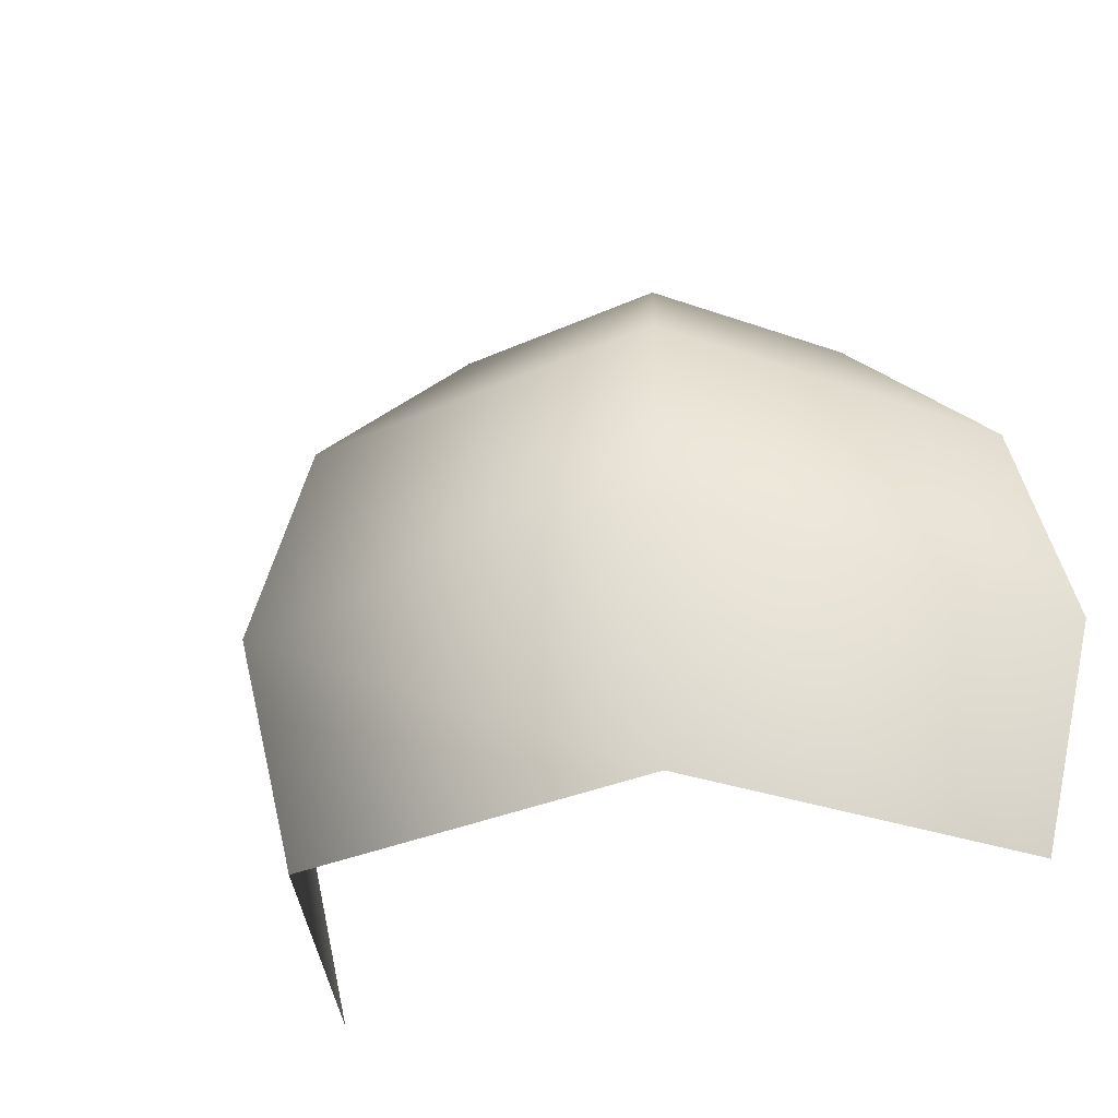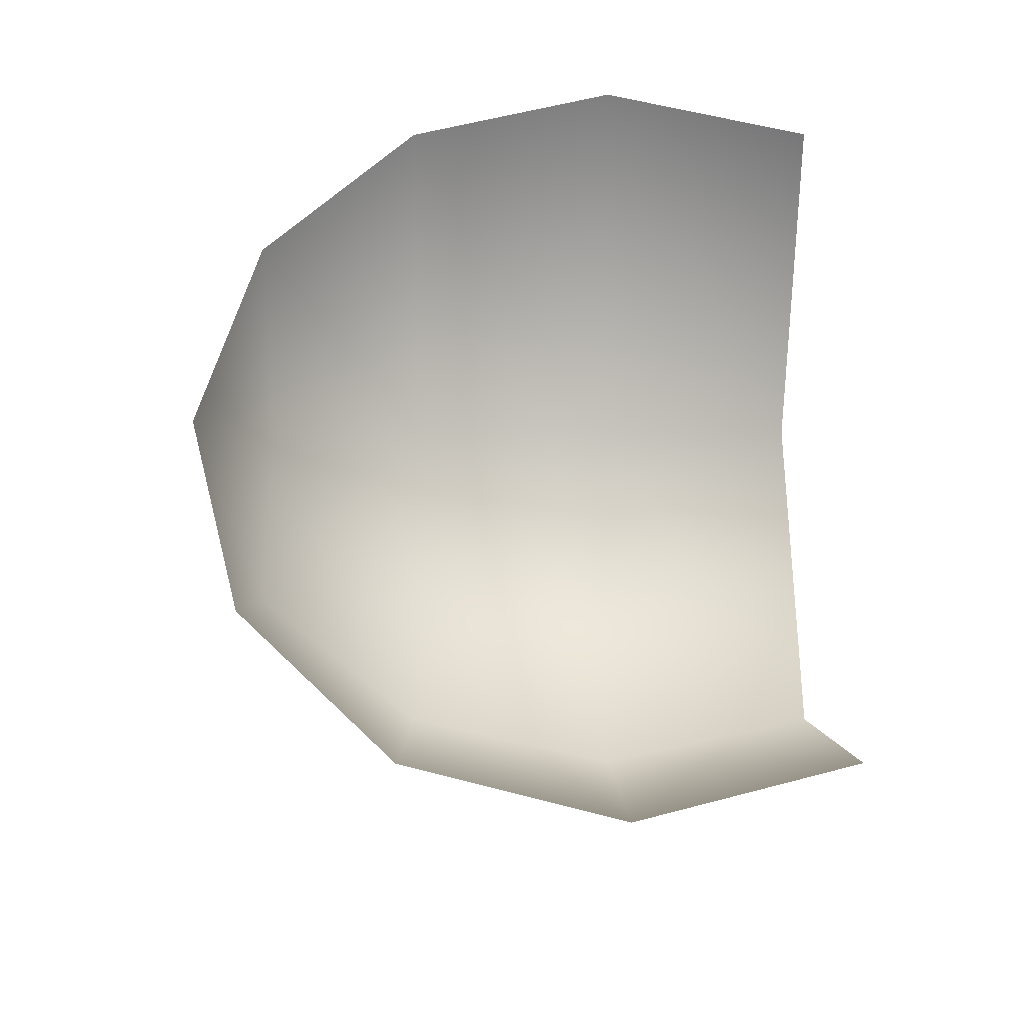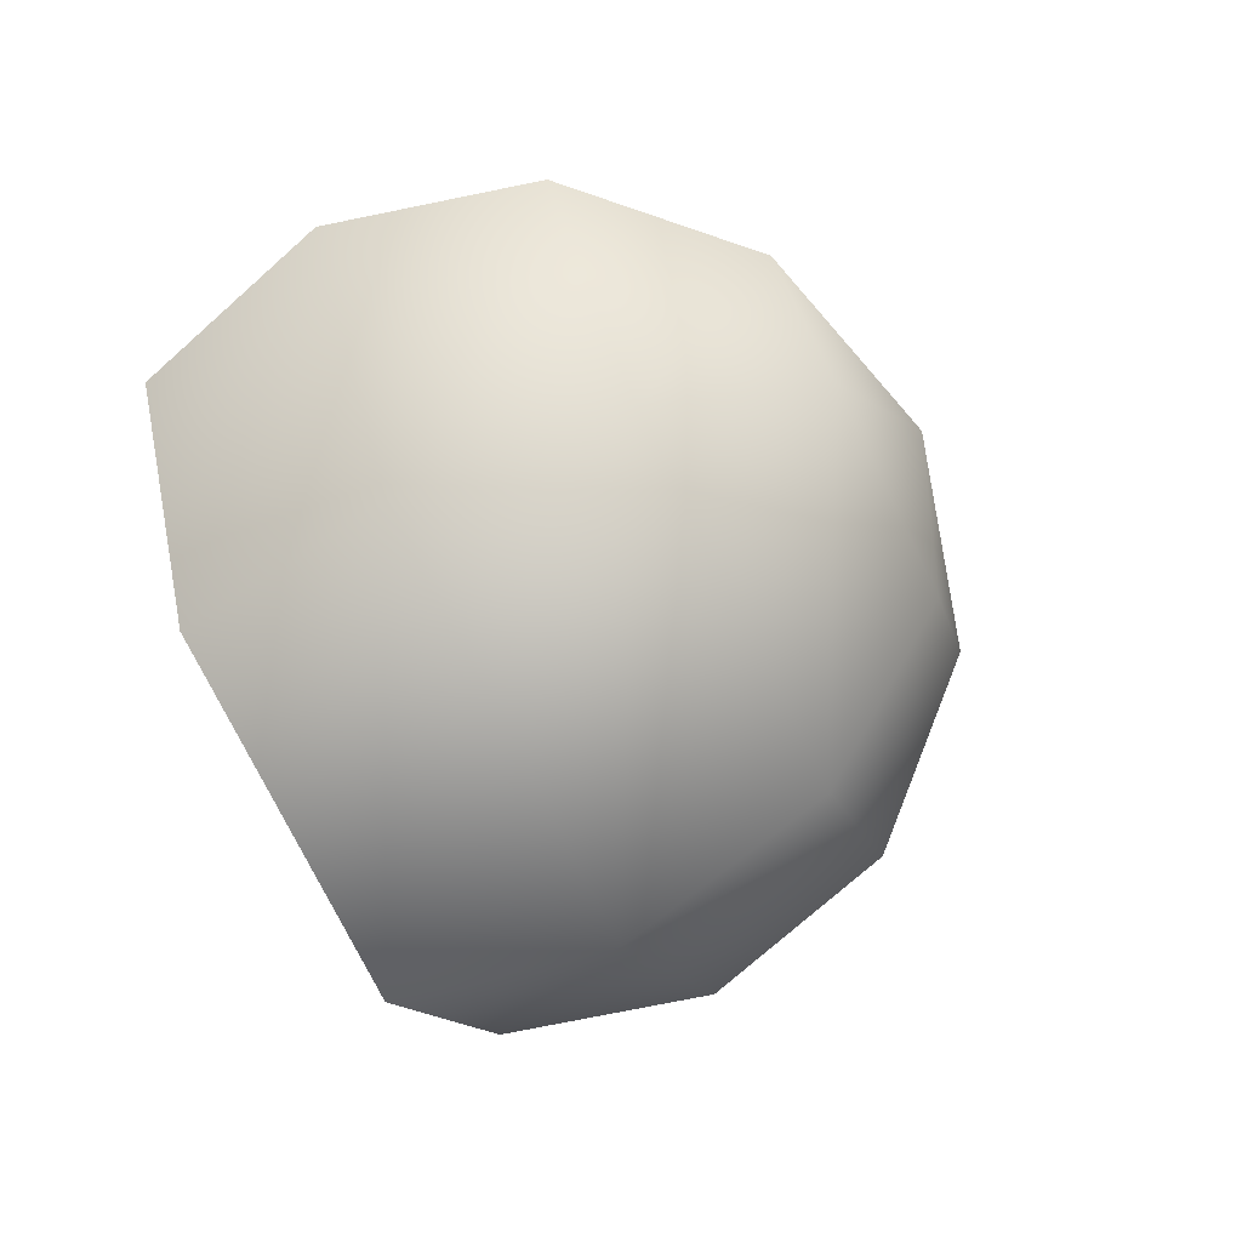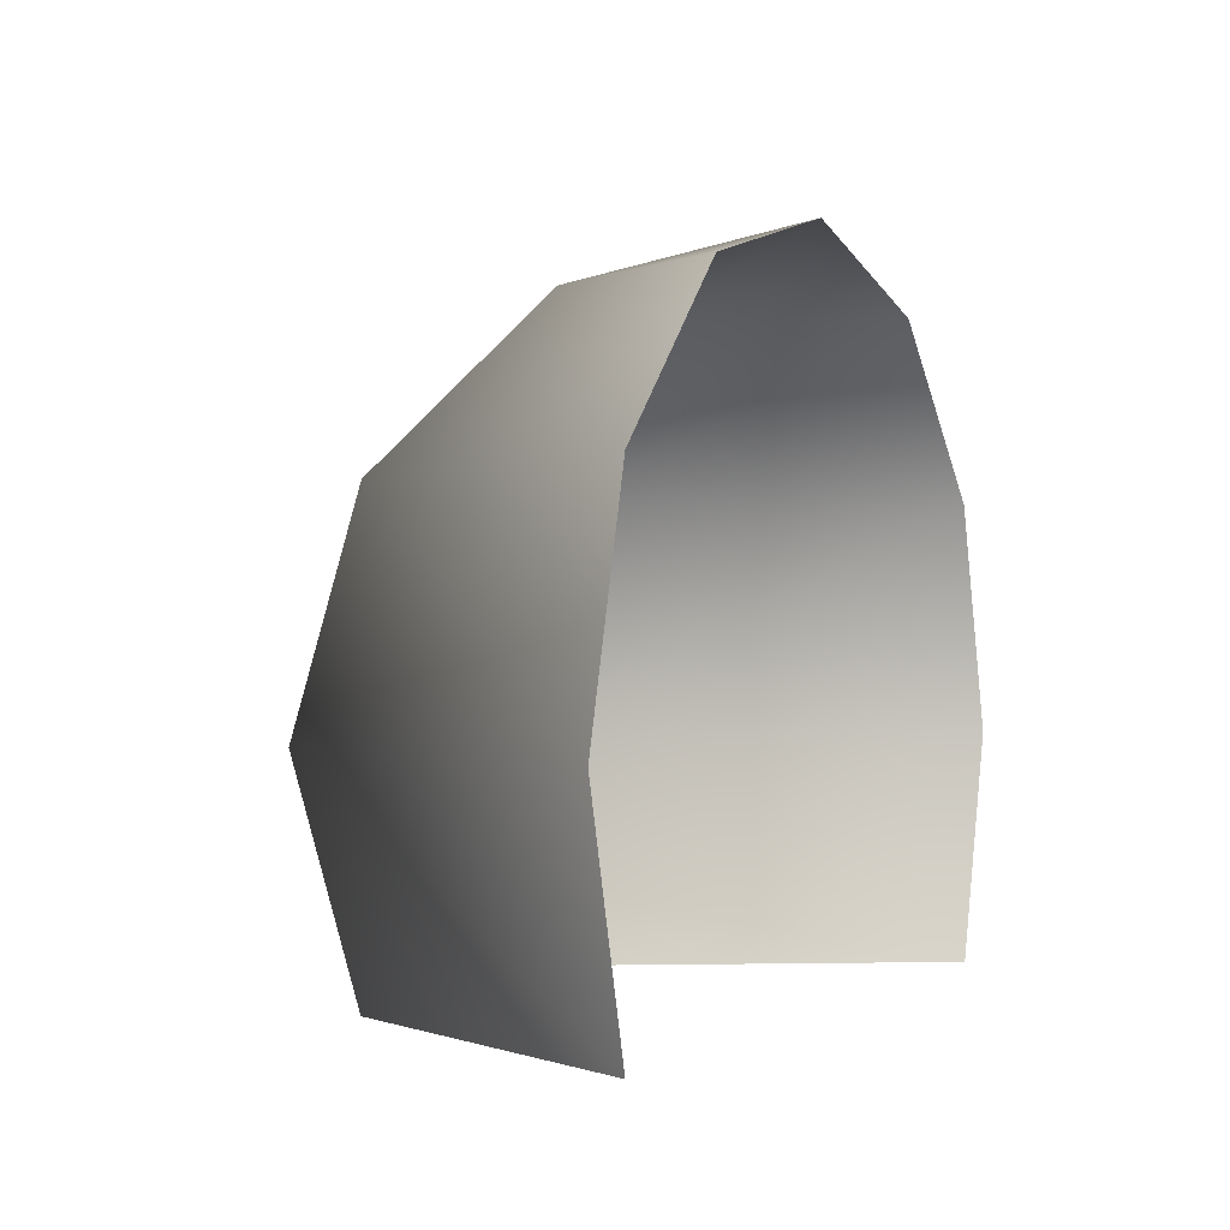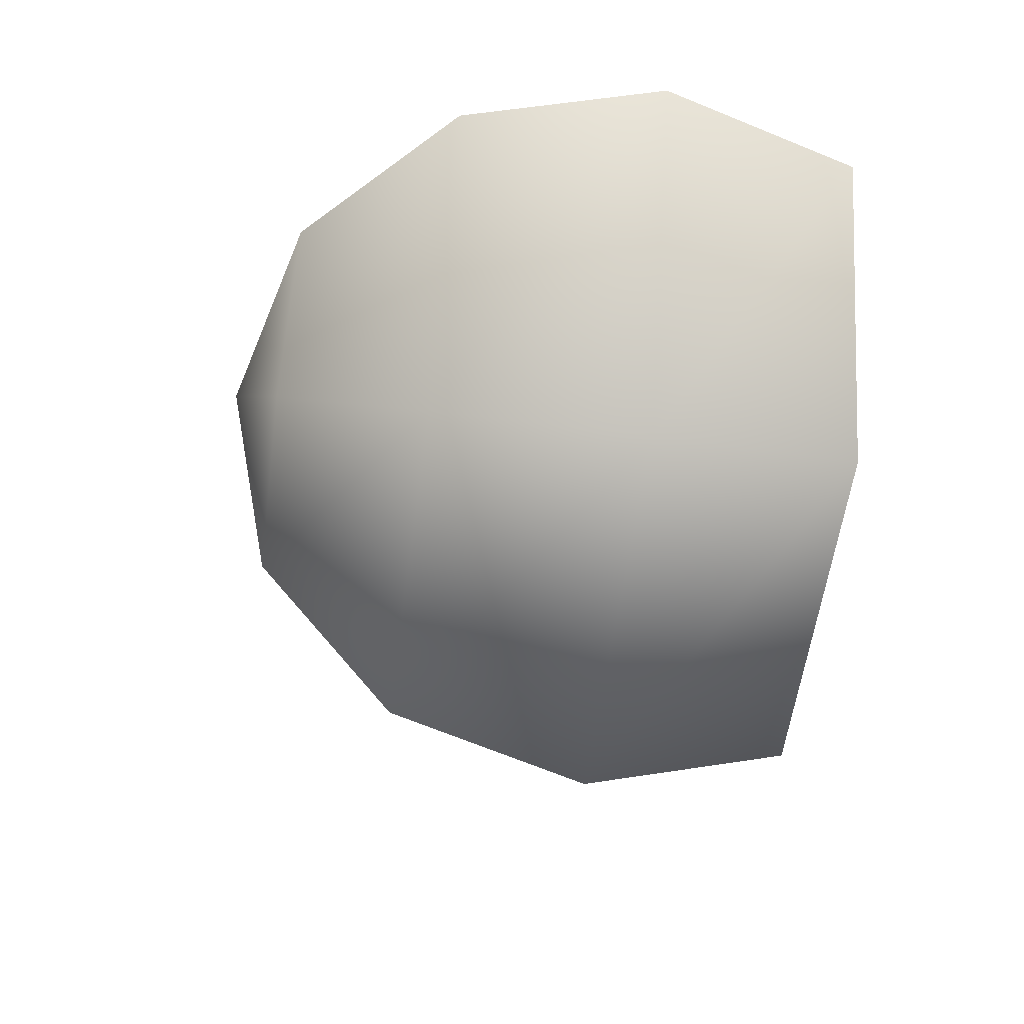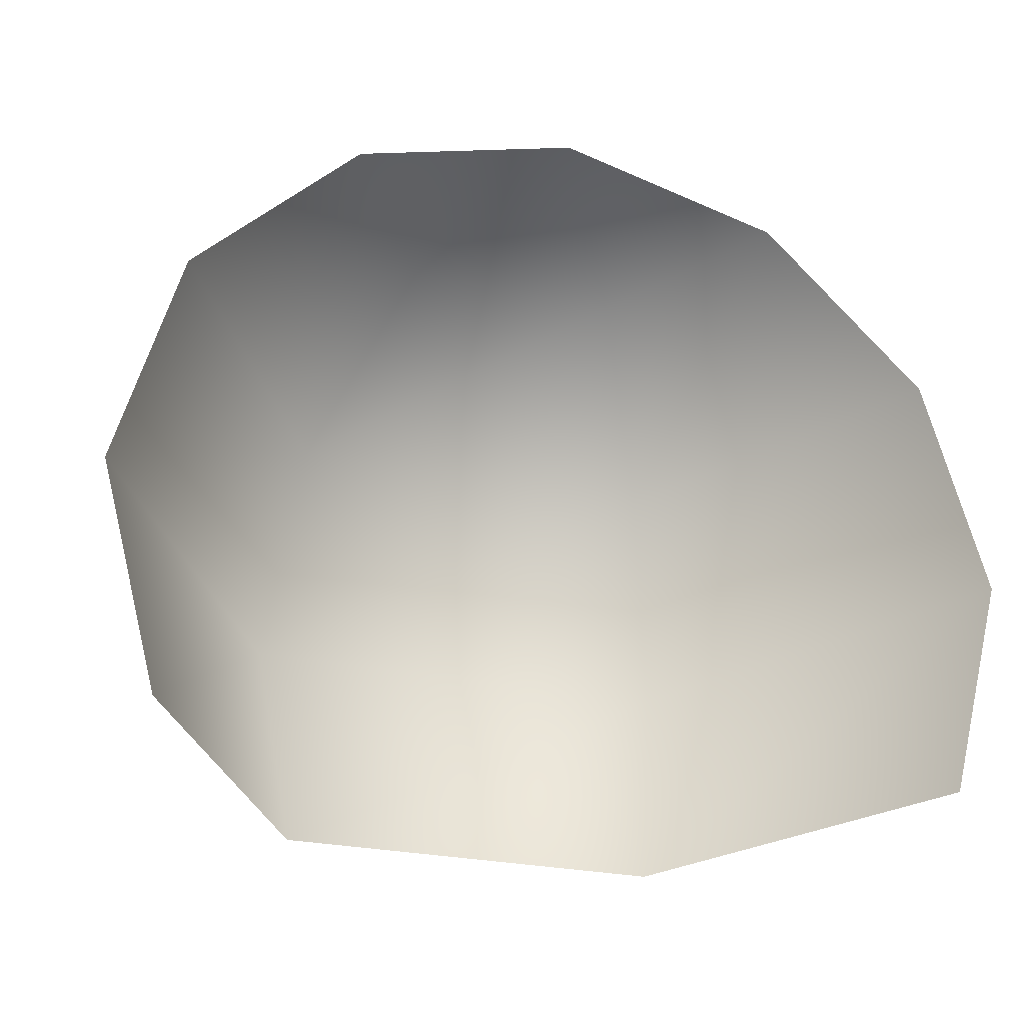
<metadata>
{"format":"obj","ext":"obj","renderer":"f3d","projection":"perspective","resolution":1024,"background":"white","views":[{"elev":-31.1,"azim":-147.0,"up":"+Y"},{"elev":60.3,"azim":-90.1,"up":"+Z"},{"elev":-76.7,"azim":116.4,"up":"+Z"},{"elev":-0.8,"azim":-64.4,"up":"+Y"},{"elev":-58.7,"azim":-97.8,"up":"+Z"},{"elev":-27.5,"azim":-18.0,"up":"+Y"}]}
</metadata>
<code>
g diancieSkyBox_geo
v 71.68 -41.38 18.06
v 35.84 -41.38 -44.01
v 82.77 0.001266 18.06
v 41.38 0.001266 -53.61
v -35.84 -41.38 -44.01
v 71.68 41.38 18.06
v -41.38 0.001266 -53.61
v -71.68 -41.38 18.06
v -82.77 0.001266 18.06
v 35.84 41.38 -44.01
v 41.38 71.68 18.06
v -35.84 41.38 -44.01
v -71.68 41.38 18.06
v 20.69 71.68 -17.78
v -0.001266 82.77 18.06
v -20.69 71.68 -17.78
v -41.38 71.68 18.06
g diancieSkyBox_geo_0
f 3 2 1
f 3 4 2
f 4 5 2
f 6 4 3
f 4 7 5
f 7 8 5
f 7 9 8
f 6 10 4
f 10 7 4
f 11 10 6
f 12 9 7
f 10 12 7
f 12 13 9
f 11 14 10
f 14 12 10
f 15 14 11
f 16 13 12
f 14 16 12
f 15 16 14
f 16 17 13
f 15 17 16

</code>
